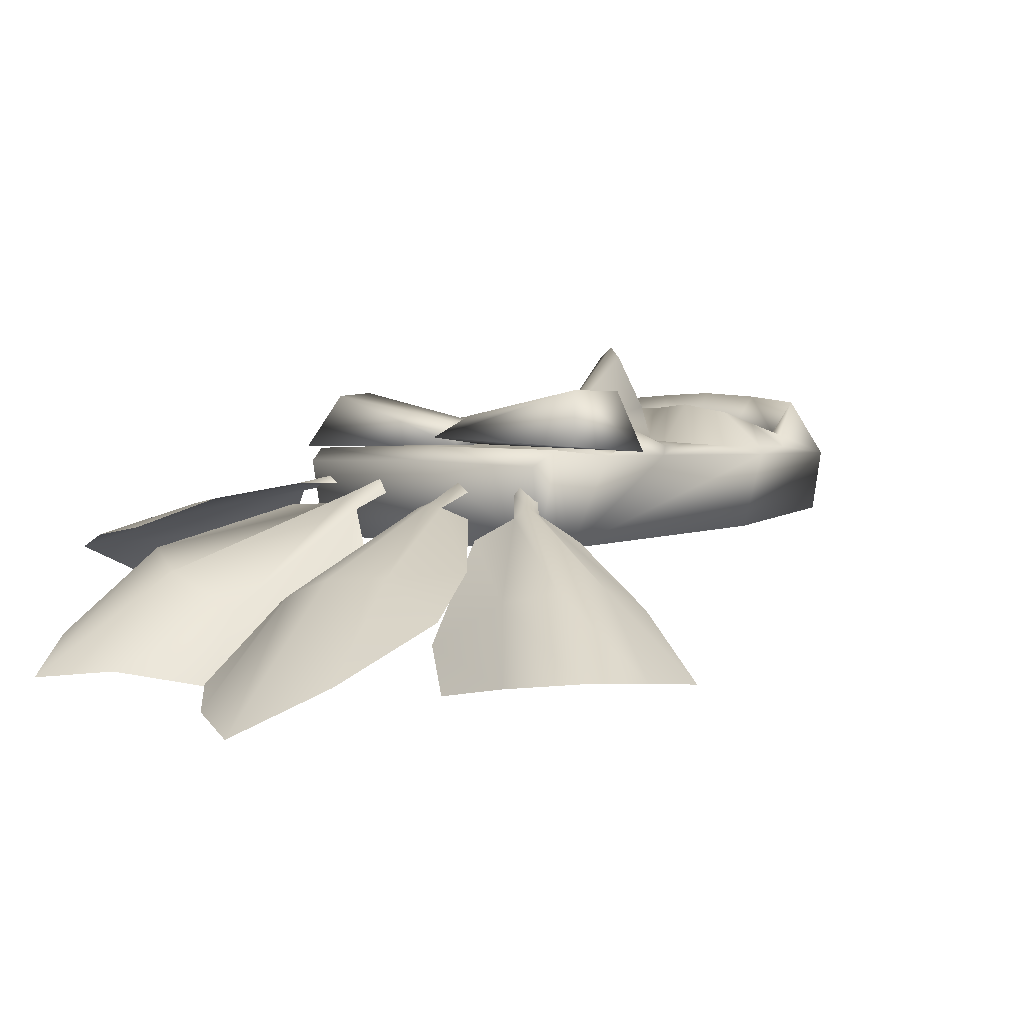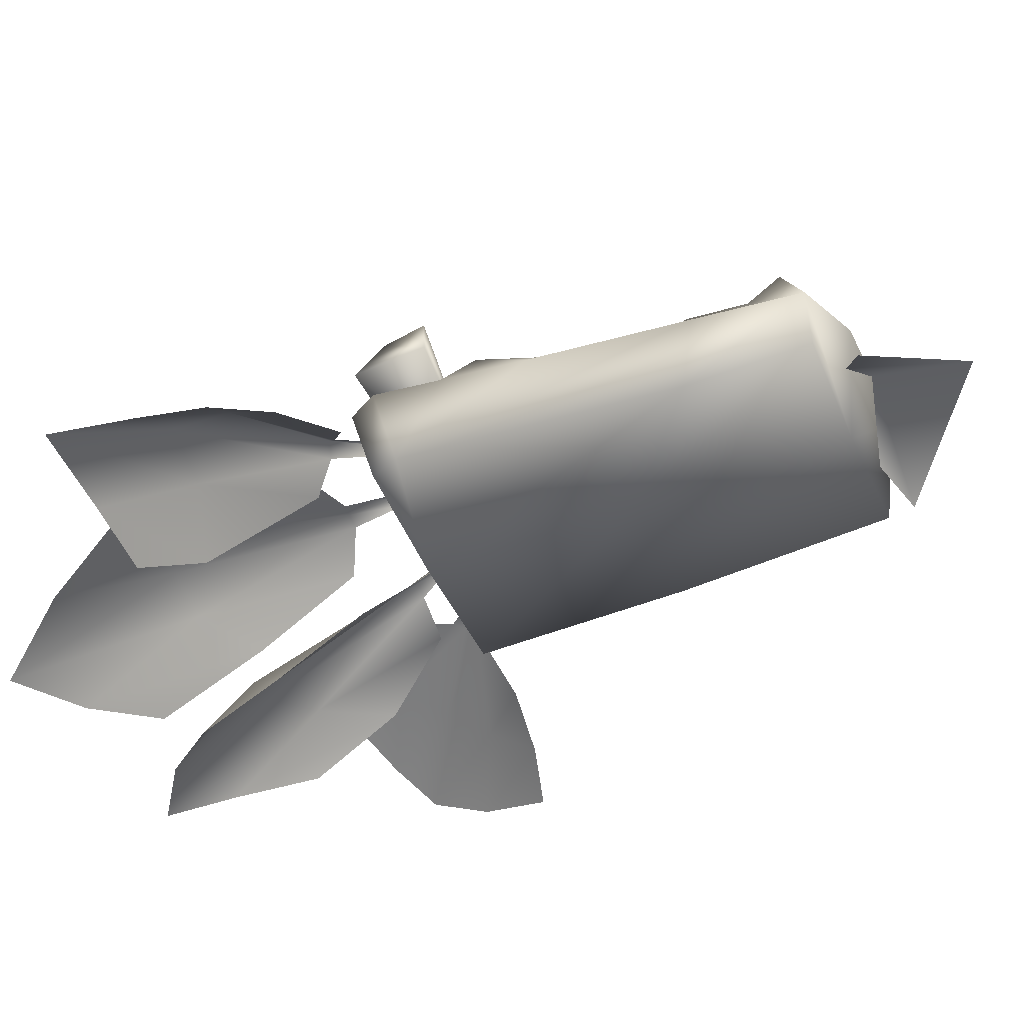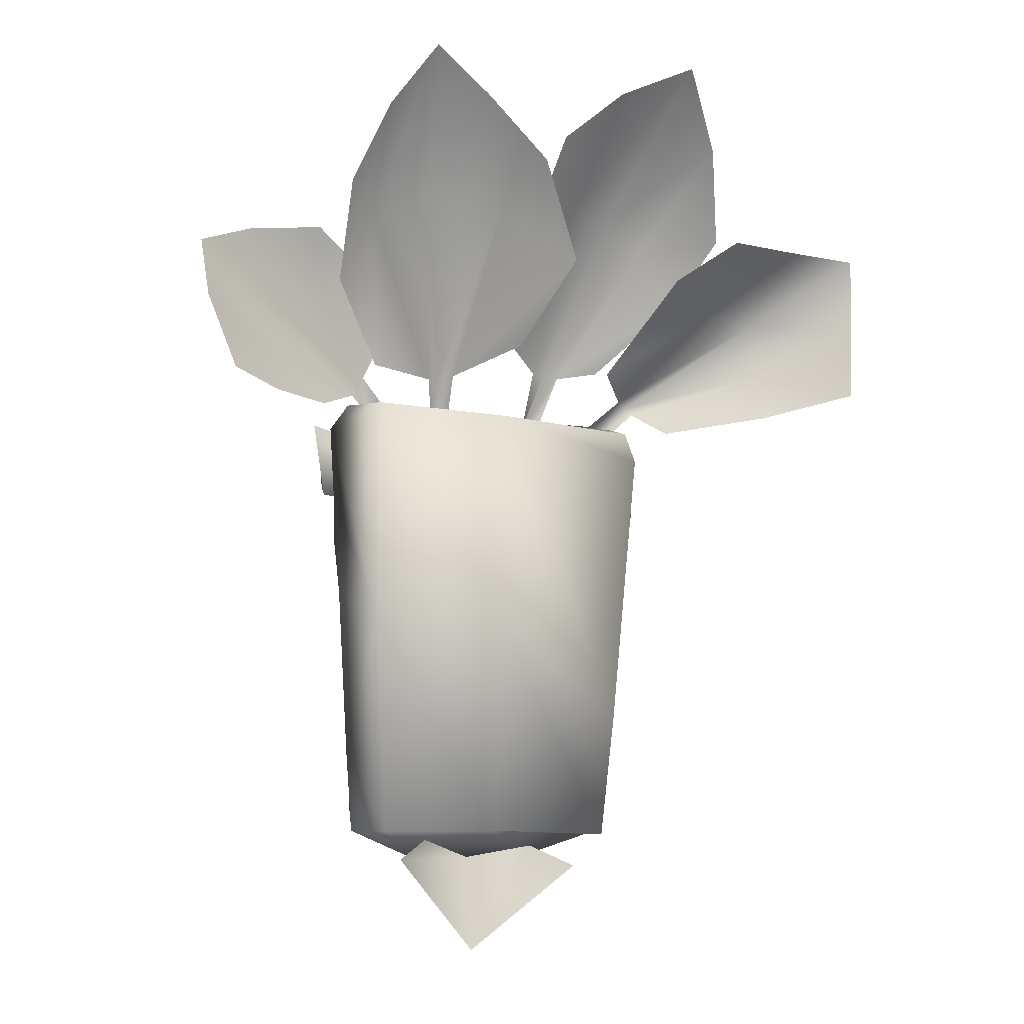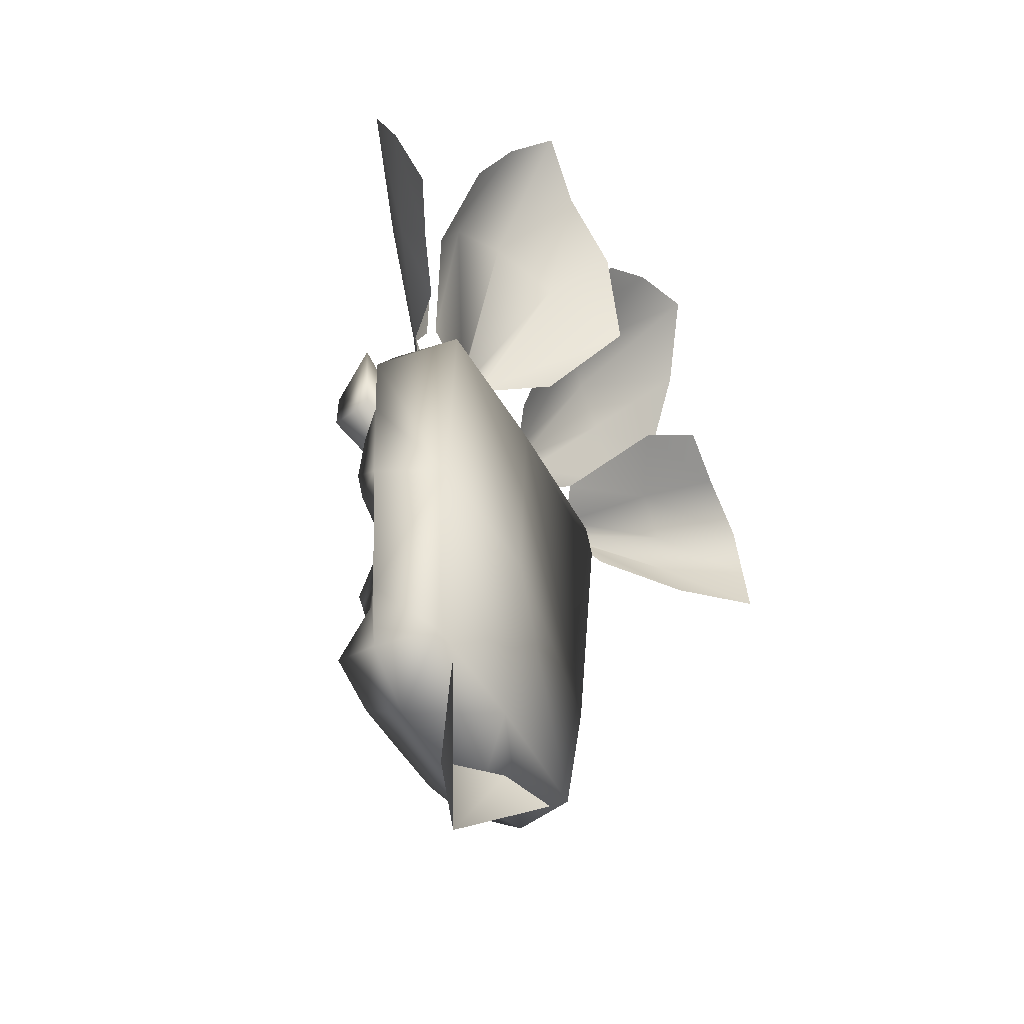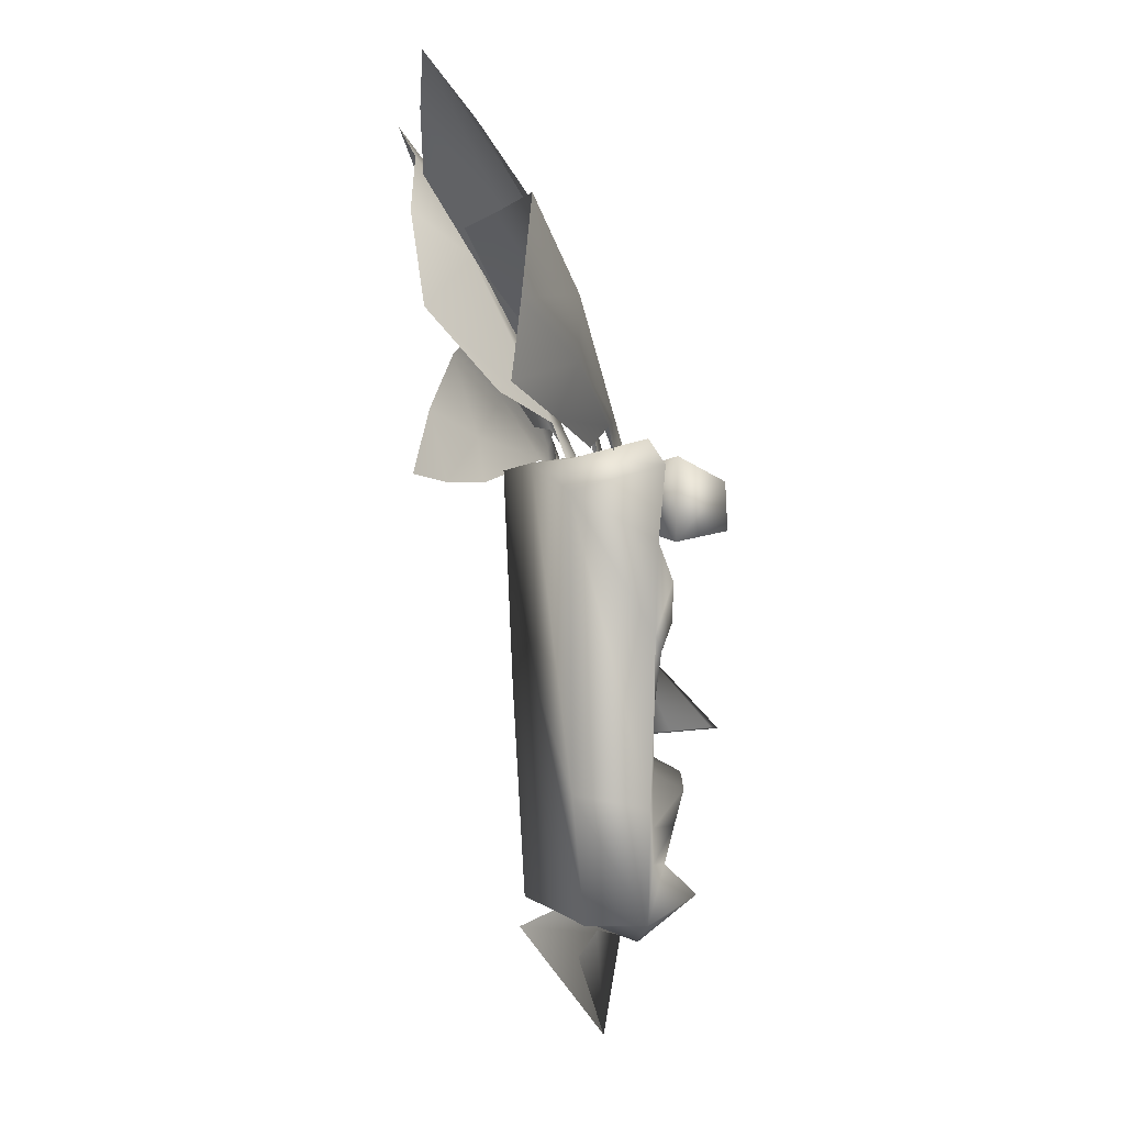
<metadata>
{"format":"obj","ext":"obj","renderer":"f3d","projection":"perspective","resolution":1024,"background":"white","views":[{"elev":2.9,"azim":-135.2,"up":"+Z"},{"elev":-42.6,"azim":-66.9,"up":"+Z"},{"elev":-8.1,"azim":153.5,"up":"+Y"},{"elev":-51.6,"azim":119.1,"up":"+Y"},{"elev":-2.2,"azim":-103.4,"up":"+Y"}]}
</metadata>
<code>
v  -6.07 8.571 2.829
v  -5.526 6.636 3.08
v  -5.757 4.578 2.819
v  -2.571 5.841 2.846
v  -4.396 5.594 2.576
v  -4.545 7.076 2.601
v  -2.609 6.821 2.759
v  -0.7008 5.861 2.846
v  -0.7173 6.792 2.837
v  1.169 5.856 2.849
v  1.18 6.875 2.803
v  3.005 5.692 2.664
v  3.13 7.195 2.691
v  0.948 8.545 3.061
v  2.929 9.127 2.846
v  3.162 7.428 2.63
v  1.137 7.614 2.869
v  -0.7435 8.325 3.153
v  -0.7283 7.599 2.955
v  -2.555 8.685 3.001
v  -2.716 7.559 2.824
v  -4.005 9.162 2.744
v  -4.553 7.321 2.537
v  4.966 19.66 4.994
v  5.961 20.39 3.139
v  5.478 17.72 3.267
v  4.853 18.33 5.098
v  -0.3931 18.87 3.235
v  -0.3251 17.09 3.262
v  0.2948 18.48 4.062
v  0.1285 17.34 4.045
v  -8.236 17.63 3.123
v  -7.774 20.54 3.328
v  -7.061 19.76 5.213
v  -7.452 18.06 5.172
v  -1.325 18.53 3.288
v  -1.067 20.59 3.555
v  -1.893 18.81 4.334
v  -1.935 19.72 4.312
v  -6.095 20.48 -0.1521
v  -6.52 21.23 2.642
v  -6.738 20.32 3.197
v  -6.553 19.39 -0.1489
v  -6.701 17.69 2.95
v  -6.45 14.52 2.913
v  -5.665 9.096 0.1691
v  -5.38 4.594 0.6883
v  -2.629 18.26 3.15
v  -0.9287 20.44 3.231
v  -1.022 21.22 2.754
v  5.307 20.3 3.078
v  4.762 21.2 2.636
v  -1.424 18.42 3.164
v  -0.1036 17.07 3.154
v  -1.019 17.03 3.42
v  -0.0395 15.7 3.315
v  -1.12 15.18 3.217
v  0.305 14.66 3.433
v  0.2807 15.84 3.825
v  0.471 15.87 3.609
v  0.9593 14.73 4.061
v  1.105 14.78 3.819
v  1.888 14.2 4.171
v  1.949 14.28 3.904
v  2.755 14.04 4.427
v  2.754 14.09 3.935
v  3.961 14.08 4.195
v  3.585 14.23 3.928
v  4.518 14.69 4.069
v  4.322 14.74 3.867
v  4.908 16.18 3.62
v  4.669 16.2 3.457
v  5.125 17.59 3.094
v  4.854 14 3.128
v  3.776 12.89 3.551
v  2.751 12.86 3.717
v  1.512 13.08 3.645
v  1.881 17.29 3.213
v  -0.5775 4.729 0.5757
v  -3.146 3.736 3.15
v  -0.6703 3.699 3.178
v  1.893 3.772 3.203
v  3.933 4.707 0.6527
v  4.309 4.722 2.939
v  4.521 7.663 3.001
v  4.402 12.77 0.2805
v  4.5 20.9 -0.0572
v  -0.8907 20.78 -0.1782
v  -0.7731 12.69 0.0582
v  -2.369 11.12 4.585
v  -2.838 11.1 3.279
v  -0.8569 14.84 3.253
v  -1.281 11.21 6.441
v  -0.8424 11.17 6.829
v  -0.383 11.22 6.455
v  0.7515 11.17 4.626
v  1.253 11.16 3.331
v  -6.652 16.37 3.476
v  -6.03 13.98 3.238
v  -5.445 15.01 3.804
v  -4.435 13.25 3.42
v  -4.173 14.68 3.93
v  -3.391 13.4 3.557
v  -3.339 14.67 4.042
v  -2.414 13.74 3.662
v  -2.353 14.89 4.149
v  -1.324 15.69 4.15
v  -1.206 16.96 3.857
v  -1.431 16.91 3.688
v  -1.508 15.74 3.951
v  -2.399 14.97 3.888
v  -3.332 14.75 3.772
v  -4.132 14.75 3.652
v  -5.197 15.01 3.447
v  -6.454 16.29 3.149
v  4.247 7.013 3.191
v  4.164 8.346 3.223
v  4.051 9.992 3.298
v  -0.6935 5.639 2.681
v  2.922 5.822 2.728
v  1.168 5.967 2.89
v  -0.7029 5.974 2.886
v  -2.485 5.993 2.893
v  -4.309 5.727 2.641
v  -4.392 9.153 2.734
v  -4.515 7.12 2.603
v  -3.943 8.968 2.811
v  -0.7436 8.608 3.041
v  -2.494 8.491 3.066
v  -0.7414 8.156 3.214
v  0.9508 8.376 3.124
v  2.873 8.932 2.911
v  2.942 9.266 2.82
v  3.162 7.233 2.694
v  -0.8148 10.9 3.385
v  2.73 10.96 3.335
v  -3.705 11.29 3.274
v  -4.743 11.52 3.27
v  -5.206 9.768 3.163
v  -5.401 7.888 3.112
v  -4.072 10.26 3.141
v  -2.967 10.57 3.139
v  -1.912 10.19 3.218
v  -0.7659 9.773 3.302
v  0.3891 10.33 3.233
v  1.659 10.71 3.187
v  2.772 10.49 3.208
v  -4.412 5.723 1.664
v  -0.6844 5.71 1.802
v  3.053 5.832 1.753
v  3.224 6.982 0.6843
v  -0.6318 6.927 0.6381
v  -4.468 6.871 0.5926
v  -4.569 8.447 1.554
v  -0.7273 8.46 1.847
v  3.119 8.558 1.645
v  -3.649 16.41 3.388
v  2.689 15.89 3.581
v  2.908 8.913 4.137
v  3.29 7.703 3.517
v  3.22 9.282 4.481
v  3.646 7.959 3.988
v  3.492 7.03 3.18
v  3.247 6.179 3.916
v  1.304 5.968 3.948
v  -0.7168 6.059 4.023
v  -2.643 5.948 3.908
v  -4.586 6.105 3.585
v  -4.828 6.95 3.006
v  -5.058 5.548 4.741
v  -2.841 5.207 4.958
v  -0.7195 5.402 5.092
v  1.499 5.232 5.004
v  3.63 5.673 4.843
v  3.969 6.915 3.609
v  2.571 9.691 4.593
v  1.818 9.831 4.736
v  0.4137 9.375 4.601
v  -0.7614 8.627 4.502
v  -1.943 9.136 4.579
v  -3.323 9.731 4.678
v  -4.152 9.49 4.506
v  -4.76 9.165 4.385
v  -5.077 7.947 3.953
v  -5.404 6.664 3.511
v  -4.67 7.714 3.434
v  -4.433 8.809 4.065
v  -3.659 8.783 4.04
v  -2.814 8.755 4.013
v  -1.799 8.413 4.021
v  -0.7471 8.055 4.034
v  0.338 8.506 4.115
v  1.423 8.957 4.194
v  2.129 8.873 4.172
g DrawCall_42
f 3 2 1
f 6 5 4
f 7 6 4
f 7 4 8
f 9 7 8
f 9 8 10
f 11 9 10
f 11 10 12
f 13 11 12
f 16 15 14
f 17 16 14
f 17 14 18
f 19 17 18
f 19 18 20
f 21 19 20
f 21 20 22
f 23 21 22
f 26 25 24
f 26 24 27
f 29 28 25
f 29 25 26
f 31 30 28
f 31 28 29
f 27 24 30
f 27 30 31
f 24 25 28
f 24 28 30
f 27 31 29
f 27 29 26
f 34 33 32
f 34 32 35
f 33 37 36
f 33 36 32
f 37 39 38
f 37 38 36
f 39 34 35
f 39 35 38
f 37 33 34
f 37 34 39
f 36 38 35
f 36 35 32
f 42 41 40
f 42 40 43
f 44 42 43
f 45 44 43
f 1 45 43
f 1 43 46
f 3 1 46
f 3 46 47
f 42 44 48
f 42 48 49
f 41 42 49
f 50 41 49
f 50 49 51
f 52 50 51
f 49 48 53
f 54 49 53
f 54 53 55
f 56 54 55
f 56 55 57
f 56 57 58
f 56 58 59
f 54 56 59
f 60 54 59
f 60 59 61
f 62 60 61
f 62 61 63
f 64 62 63
f 64 63 65
f 66 64 65
f 66 65 67
f 68 66 67
f 68 67 69
f 70 68 69
f 70 69 71
f 72 70 71
f 73 72 71
f 74 73 71
f 74 71 69
f 74 69 67
f 75 74 67
f 75 67 65
f 76 75 65
f 76 65 63
f 77 76 63
f 77 63 61
f 58 77 61
f 58 61 59
f 49 54 78
f 51 49 78
f 51 78 73
f 3 47 79
f 80 3 79
f 81 80 79
f 82 81 79
f 82 79 83
f 84 82 83
f 85 84 83
f 85 83 86
f 74 85 86
f 73 74 86
f 51 73 86
f 51 86 87
f 52 51 87
f 52 87 88
f 50 52 88
f 50 88 40
f 41 50 40
f 86 83 79
f 86 79 89
f 87 86 89
f 88 87 89
f 88 89 46
f 88 46 43
f 40 88 43
f 47 46 89
f 47 89 79
f 92 91 90
f 92 90 93
f 92 93 94
f 92 94 95
f 92 95 96
f 97 92 96
f 98 44 45
f 98 45 99
f 100 98 99
f 100 99 101
f 102 100 101
f 102 101 103
f 104 102 103
f 104 103 105
f 106 104 105
f 106 105 57
f 107 106 57
f 107 57 55
f 108 107 55
f 108 55 53
f 108 53 109
f 108 109 110
f 107 108 110
f 107 110 111
f 106 107 111
f 106 111 112
f 104 106 112
f 104 112 113
f 102 104 113
f 102 113 114
f 100 102 114
f 100 114 115
f 98 100 115
f 98 115 44
f 116 84 85
f 117 116 85
f 117 85 118
f 121 120 119
f 122 121 119
f 123 122 119
f 123 119 124
f 127 126 125
f 127 125 128
f 129 127 128
f 130 129 128
f 131 130 128
f 132 131 128
f 132 128 133
f 134 132 133
f 90 91 135
f 93 90 135
f 94 93 135
f 95 94 135
f 96 95 135
f 96 135 97
f 118 85 74
f 118 74 75
f 118 75 76
f 136 118 76
f 136 76 77
f 97 136 77
f 97 77 58
f 92 97 58
f 92 58 57
f 92 57 105
f 91 92 105
f 91 105 103
f 137 91 103
f 137 103 101
f 138 137 101
f 138 101 99
f 138 99 45
f 139 138 45
f 139 45 1
f 140 139 1
f 140 1 2
f 138 139 141
f 137 138 141
f 137 141 142
f 91 137 142
f 91 142 143
f 135 91 143
f 135 143 144
f 135 144 145
f 135 145 146
f 97 135 146
f 97 146 147
f 136 97 147
f 136 147 118
f 148 126 124
f 149 148 124
f 149 124 119
f 150 149 119
f 150 119 120
f 150 120 134
f 150 134 151
f 149 150 151
f 149 151 152
f 148 149 152
f 148 152 153
f 126 148 153
f 126 153 154
f 125 126 154
f 128 125 154
f 155 128 154
f 155 154 153
f 155 153 152
f 156 155 152
f 156 152 151
f 156 151 134
f 156 134 133
f 155 156 133
f 155 133 128
f 157 113 112
f 157 112 111
f 157 111 110
f 157 110 109
f 157 109 53
f 157 53 48
f 157 48 44
f 157 44 115
f 157 115 114
f 113 157 114
f 158 64 66
f 158 66 68
f 158 68 70
f 158 70 72
f 158 72 73
f 158 73 78
f 158 78 54
f 158 54 60
f 158 60 62
f 64 158 62
f 159 132 134
f 159 134 160
f 161 159 160
f 162 161 160
f 163 162 160
f 163 160 134
f 163 134 120
f 164 163 120
f 164 120 121
f 165 164 121
f 165 121 122
f 166 165 122
f 166 122 123
f 167 166 123
f 167 123 124
f 168 167 124
f 168 124 126
f 168 126 169
f 168 169 170
f 168 170 171
f 167 168 171
f 167 171 172
f 166 167 172
f 166 172 173
f 165 166 173
f 165 173 174
f 164 165 174
f 164 174 175
f 163 164 175
f 162 163 175
f 162 175 117
f 162 117 118
f 161 162 118
f 161 118 147
f 176 161 147
f 176 147 146
f 177 176 146
f 177 146 145
f 178 177 145
f 178 145 144
f 179 178 144
f 179 144 143
f 180 179 143
f 180 143 142
f 181 180 142
f 181 142 141
f 182 181 141
f 182 141 139
f 183 182 139
f 183 139 140
f 184 183 140
f 184 140 2
f 185 184 2
f 185 2 3
f 170 185 3
f 170 3 80
f 171 170 80
f 171 80 81
f 172 171 81
f 172 81 82
f 173 172 82
f 173 82 84
f 174 173 84
f 174 84 116
f 175 174 116
f 175 116 117
f 185 170 169
f 185 169 186
f 184 185 186
f 184 186 187
f 183 184 187
f 183 187 188
f 182 183 188
f 182 188 189
f 181 182 189
f 181 189 190
f 180 181 190
f 180 190 191
f 179 180 191
f 179 191 192
f 178 179 192
f 178 192 193
f 177 178 193
f 177 193 194
f 176 177 194
f 176 194 159
f 161 176 159
f 132 159 194
f 132 194 193
f 131 132 193
f 131 193 192
f 131 192 191
f 130 131 191
f 130 191 190
f 129 130 190
f 129 190 189
f 129 189 188
f 127 129 188
f 127 188 187
f 127 187 186
f 126 127 186
f 126 186 169
v  -0.6703 3.699 3.178
v  1.946 4.382 1.32
v  3.39 3.653 0.3345
v  -0.6102 0.131 2.569
v  -2.761 4.148 1.781
v  -4.165 3.377 0.7636
v  -7.108 21.54 1.087
v  -8.191 20.72 0.1919
v  -11.67 21.33 -1.796
v  -11.6 23.15 -1.032
v  -14.51 22.14 -3.872
v  -14.77 24.65 -3.617
v  -11.59 25.3 -1.015
v  -15 27.84 -3.329
v  -9.325 25.48 -1.478
v  -11.67 27.79 -3.773
v  -6.993 26.3 -2.902
v  -8.961 27.76 -4.227
v  -5.493 22.93 0.2185
v  -6.431 22.01 0.9584
v  -6.905 21.84 1.359
v  -5.322 20.93 1.666
v  -5.622 20.96 1.988
v  -6.276 20.71 1.499
v  4.467 22.18 1.832
v  3.857 23.48 1.773
v  4.356 26.06 1.412
v  6.59 25.29 1.127
v  6.912 27.57 0.3494
v  9.847 27.06 -0.0559
v  8.359 24.11 0.6984
v  11.95 26.26 -0.6099
v  9.047 22.6 -0.148
v  11.97 23.98 -1.592
v  9.169 20.75 -1.384
v  11.17 21.23 -2.413
v  6.923 20.6 -0.328
v  5.046 21.39 1.531
v  4.808 21.81 1.759
v  4.46 20.87 1.708
v  3.891 21.1 2.102
v  3.526 21.07 1.843
v  -3.524 32.87 -4.749
v  -1.314 30.99 -4.232
v  -0.849 27.4 -1.822
v  -3.043 28.91 -1.396
v  -1.282 23.56 0.1355
v  -2.636 22.88 1.179
v  -4.896 28.88 -0.7792
v  -3.183 22.9 1.325
v  -2.481 20.98 1.749
v  -2.717 21 2.022
v  -3.742 22.77 1.241
v  -3.158 20.96 1.698
v  -6.389 34.2 -5.182
v  -8.215 31.53 -3.699
v  -6.433 27.75 -0.7149
v  -8.132 25.86 -0.5405
v  -5.337 23.06 0.9199
v  -9.44 28.37 -1.877
v  0.9792 22.43 1.026
v  -0.808 23.36 -1.369
v  -1.73 26.2 -4.266
v  0.3954 28.39 -2.115
v  -0.3312 29.89 -4.524
v  1.83 32.29 -3.971
v  2.825 29.12 -0.9128
v  4.053 33.83 -4.221
v  4.963 28.12 -0.2461
v  5.449 31.71 -3.022
v  6.339 25.45 -0.292
v  6.615 28.81 -2.166
v  4.277 22.59 1.093
v  1.947 22.25 1.208
v  1.482 22.29 1.568
v  1.538 21.05 1.921
v  1.197 21.06 2.069
v  0.933 21 1.583
g DrawCall_43
f 197 196 195
f 198 197 195
f 198 195 199
f 200 198 199
f 203 202 201
f 203 201 204
f 205 203 204
f 206 205 204
f 206 204 207
f 208 206 207
f 208 207 209
f 210 208 209
f 210 209 211
f 212 210 211
f 213 211 209
f 214 213 209
f 214 209 207
f 214 207 215
f 216 214 215
f 217 216 215
f 217 215 201
f 218 217 201
f 204 201 215
f 204 215 207
f 221 220 219
f 221 219 222
f 223 221 222
f 224 223 222
f 224 222 225
f 226 224 225
f 226 225 227
f 228 226 227
f 228 227 229
f 230 228 229
f 231 229 227
f 232 231 227
f 232 227 225
f 232 225 233
f 234 232 233
f 235 234 233
f 235 233 219
f 236 235 219
f 222 219 233
f 222 233 225
f 239 238 237
f 239 237 240
f 241 239 240
f 242 241 240
f 242 240 243
f 242 243 244
f 245 242 244
f 246 245 244
f 246 244 247
f 248 246 247
f 240 237 249
f 243 240 249
f 243 249 250
f 243 250 251
f 244 243 251
f 247 244 251
f 247 251 252
f 253 247 252
f 254 252 251
f 254 251 250
f 257 256 255
f 257 255 258
f 259 257 258
f 260 259 258
f 260 258 261
f 262 260 261
f 262 261 263
f 264 262 263
f 264 263 265
f 266 264 265
f 267 265 263
f 268 267 263
f 268 263 261
f 268 261 269
f 270 268 269
f 271 270 269
f 271 269 255
f 272 271 255
f 258 255 269
f 258 269 261

</code>
